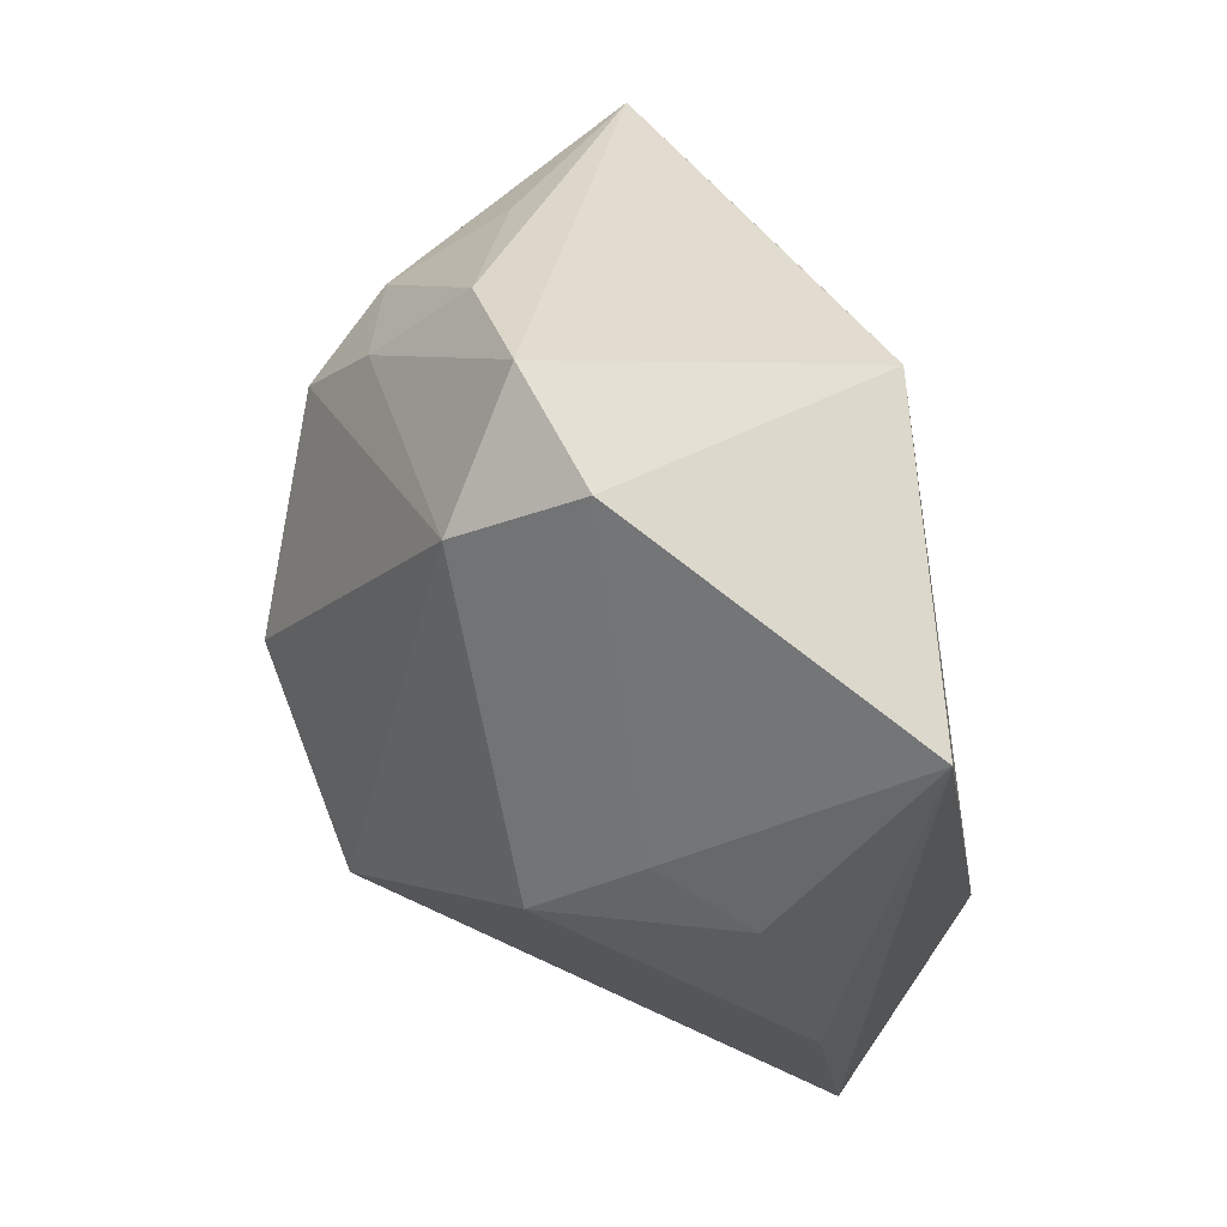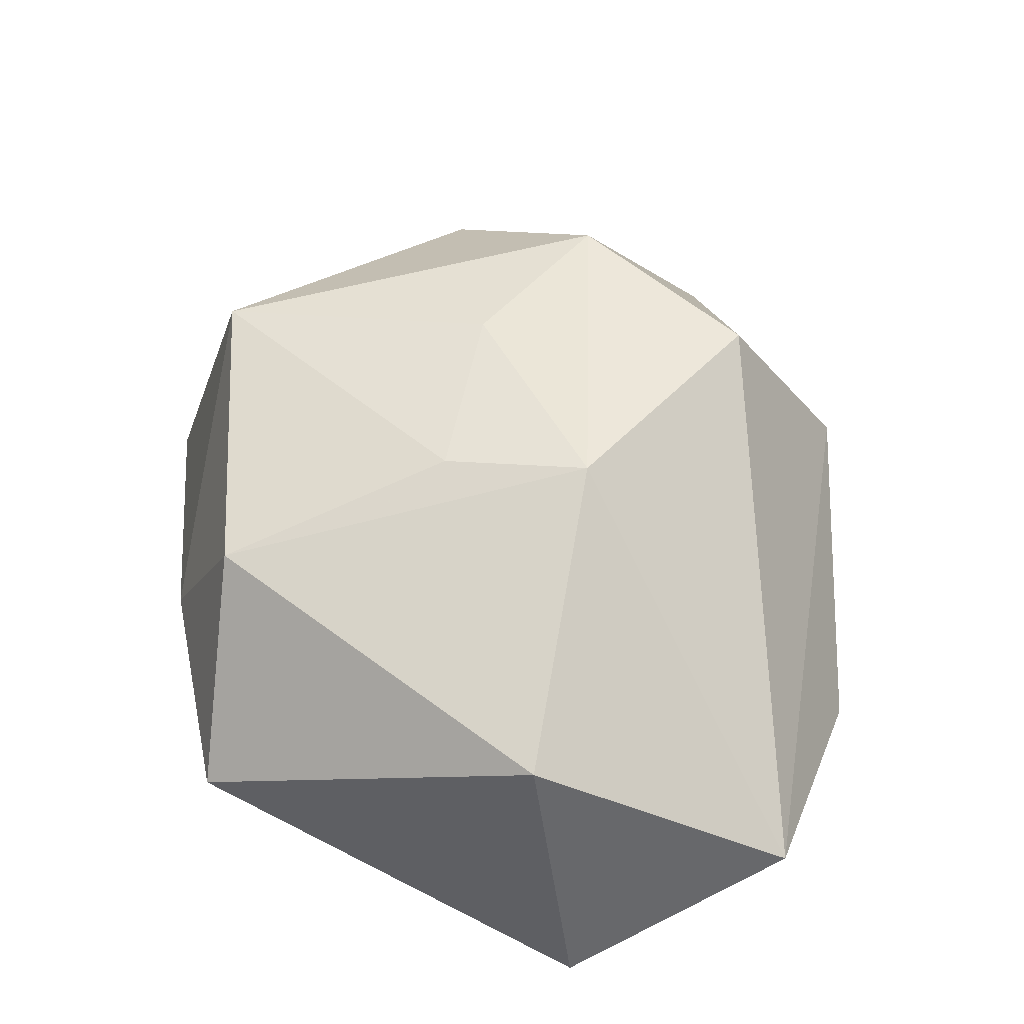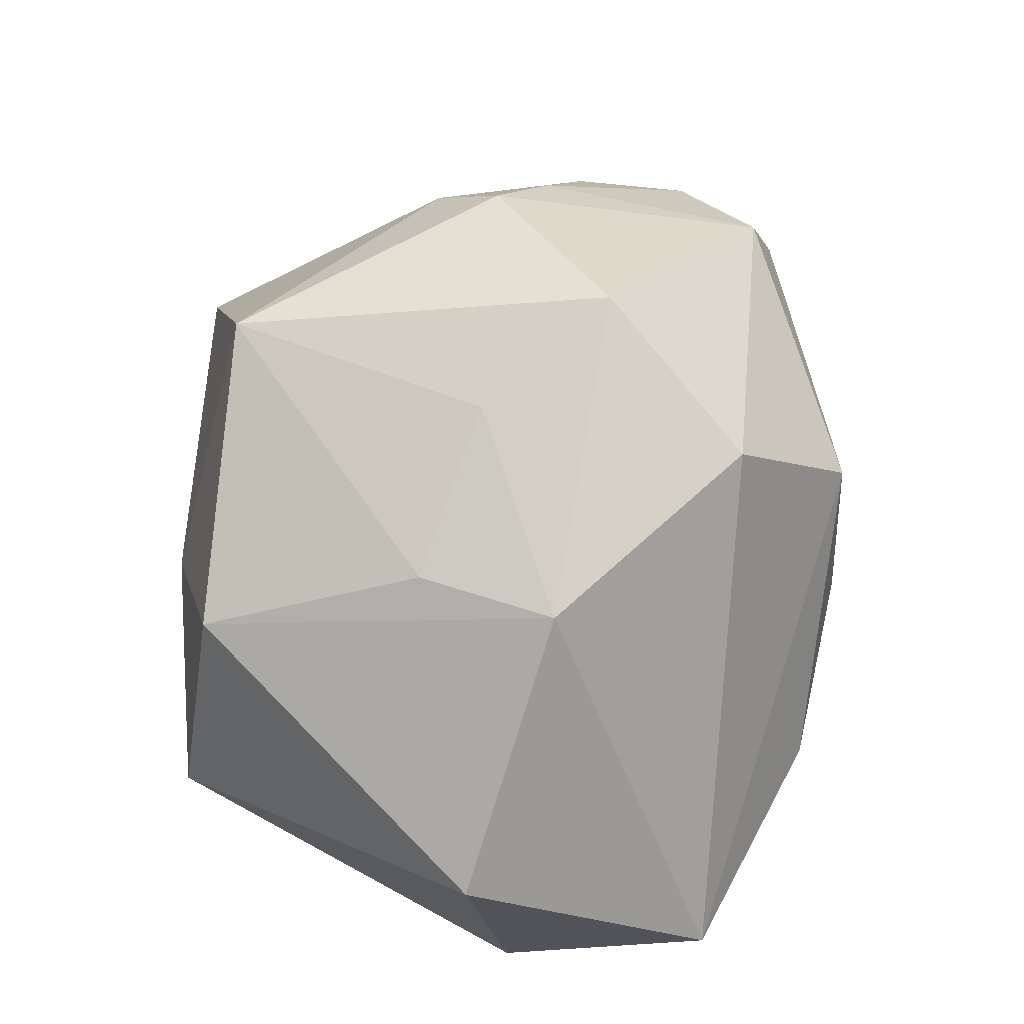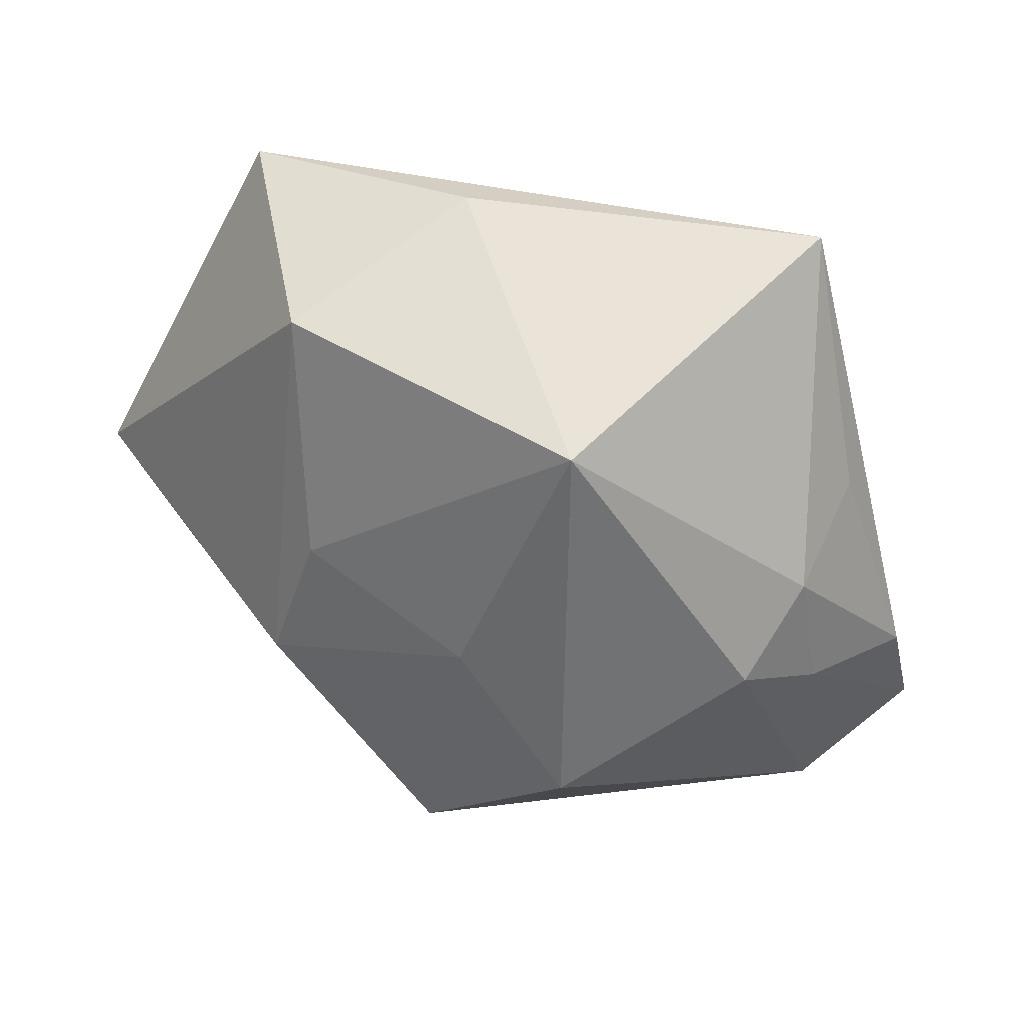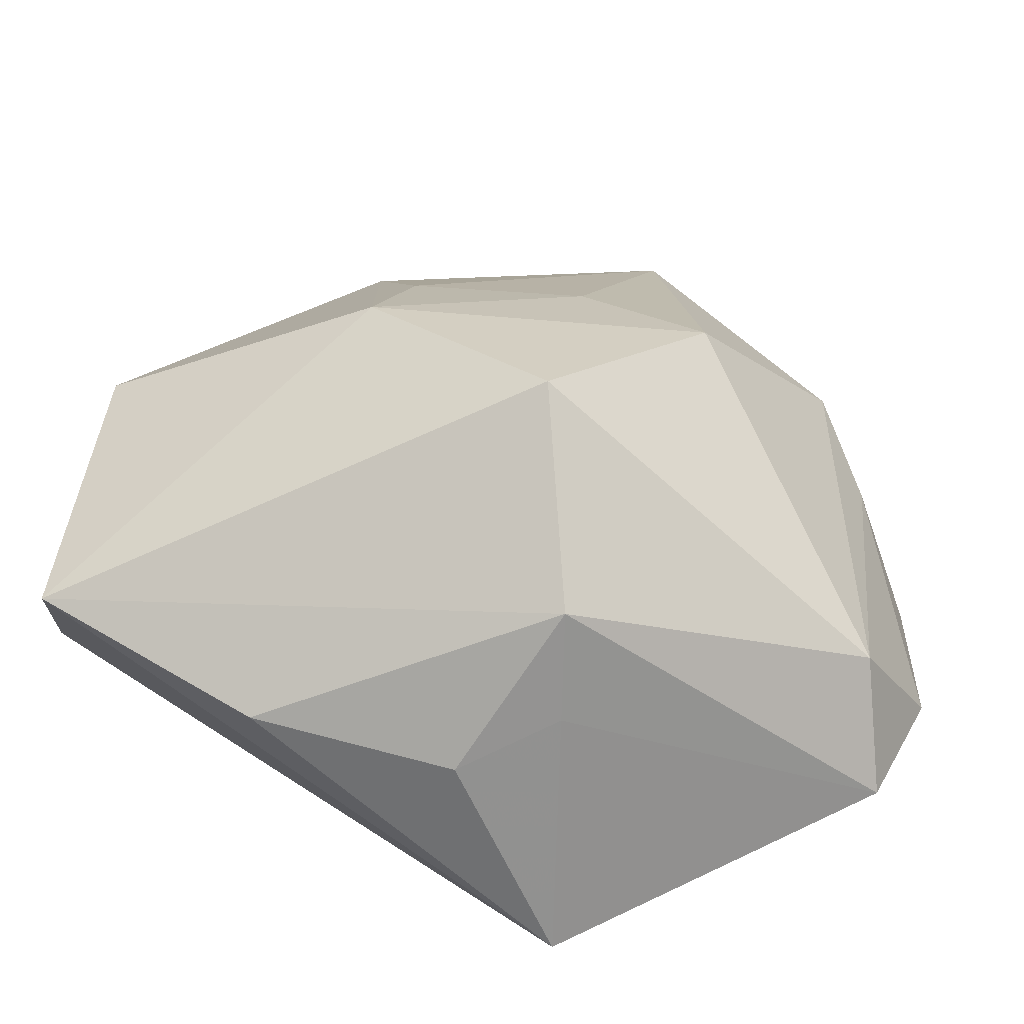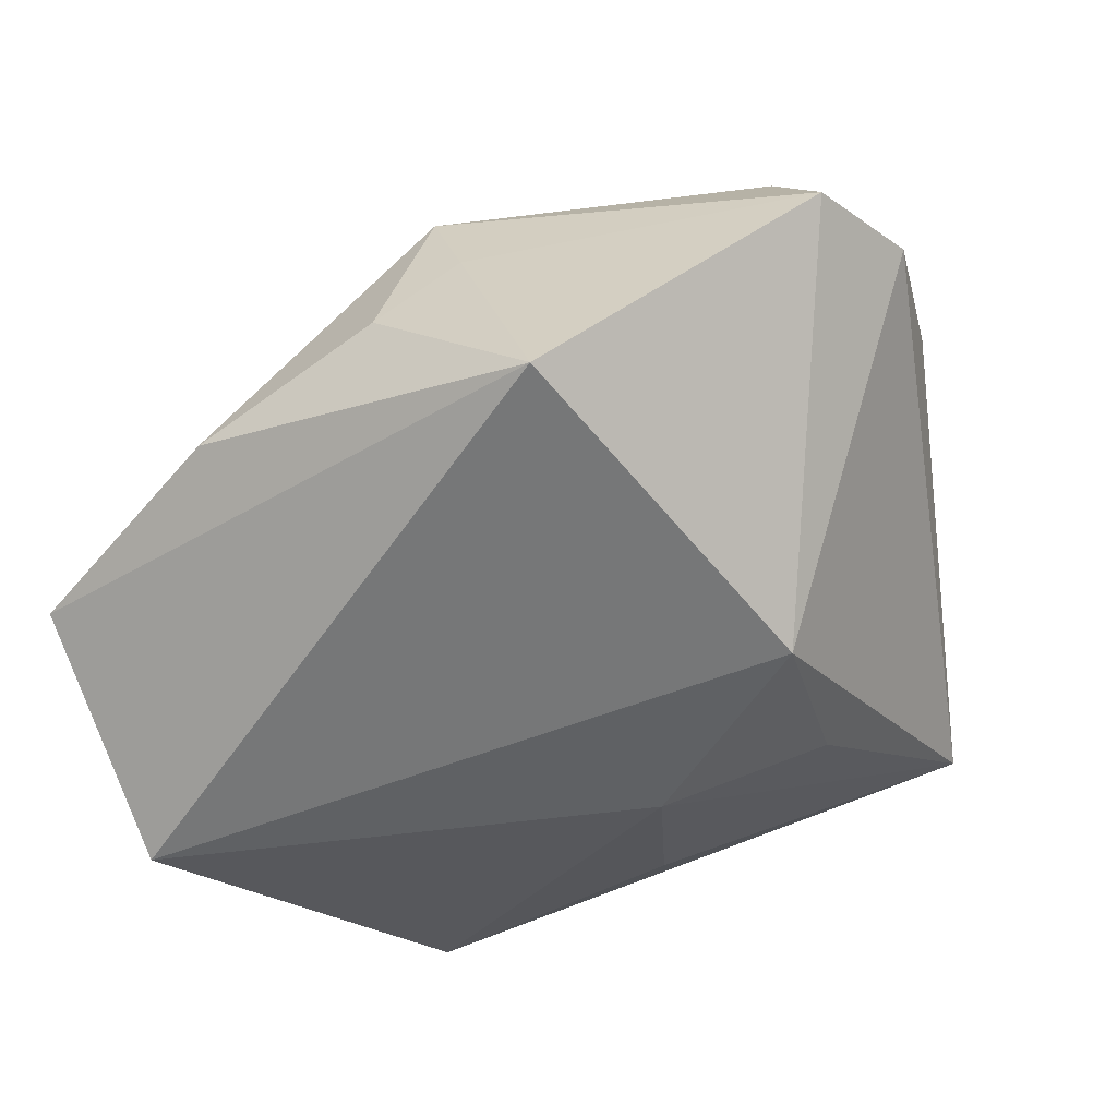
<metadata>
{"format":"obj","ext":"obj","renderer":"f3d","projection":"perspective","resolution":1024,"background":"white","views":[{"elev":-46.5,"azim":99.8,"up":"+Y"},{"elev":34.3,"azim":-96.5,"up":"+Z"},{"elev":63.7,"azim":-87.6,"up":"+Z"},{"elev":44.3,"azim":11.8,"up":"+Y"},{"elev":-66.5,"azim":-18.0,"up":"+Y"},{"elev":-57.0,"azim":24.1,"up":"+Z"}]}
</metadata>
<code>
v 0.04555 -0.005498 0.007988
v 0.04264 -0.03059 -0.001888
v -0.04745 0.00453 0.00351
v -0.04745 -0.02286 -0.01102
v 0.0314 0.04101 -0.002885
v -0.02326 -0.03464 -0.01145
v -0.04569 7.522e-05 -0.02675
v -0.004367 -0.02402 0.02919
v -0.002009 -0.03867 -0.00859
v 0.02233 0.02033 -0.0192
v -0.001581 0.03399 -0.01225
v 0.01094 0.03313 0.02741
v -0.0001782 0.004714 0.03008
v 0.03005 0.004351 0.02675
v 0.003265 -0.03751 0.01107
v 0.01186 -0.008975 0.03442
v 0.03787 0.01627 0.006849
v 0.006693 -0.03753 -0.0004146
v 0.02458 0.002733 -0.02675
v 0.00473 0.01718 -0.0241
v -0.0227 -0.004168 0.02454
v -0.03089 0.03885 -0.008494
v -0.006011 0.04142 -0.001502
v 0.03473 0.01171 0.01895
v 0.01449 -0.03718 -0.02675
v -0.02089 0.03517 0.01493
v 0.03696 -0.001379 0.0192
v -0.01803 0.01075 0.02353
v 0.0371 -0.02722 0.0114
v 0.04759 -0.01863 0.003664
f 19 5 30
f 6 4 25
f 3 22 7
f 7 4 3
f 22 20 7
f 7 25 4
f 19 25 7
f 7 20 19
f 1 30 5
f 19 30 2
f 2 25 19
f 30 29 2
f 10 5 19
f 19 20 10
f 10 20 5
f 11 22 5
f 5 20 11
f 11 20 22
f 30 1 27
f 27 29 30
f 14 29 27
f 27 24 14
f 1 24 27
f 5 22 23
f 26 22 3
f 26 23 22
f 15 29 8
f 15 2 29
f 8 4 15
f 15 4 6
f 17 1 5
f 5 24 17
f 17 24 1
f 21 26 3
f 21 4 8
f 3 4 21
f 6 25 9
f 9 15 6
f 14 24 12
f 12 24 5
f 23 26 12
f 5 23 12
f 18 9 25
f 15 9 18
f 25 2 18
f 2 15 18
f 26 21 28
f 28 12 26
f 21 13 28
f 28 13 12
f 8 29 16
f 16 29 14
f 16 21 8
f 16 13 21
f 14 12 16
f 12 13 16

</code>
